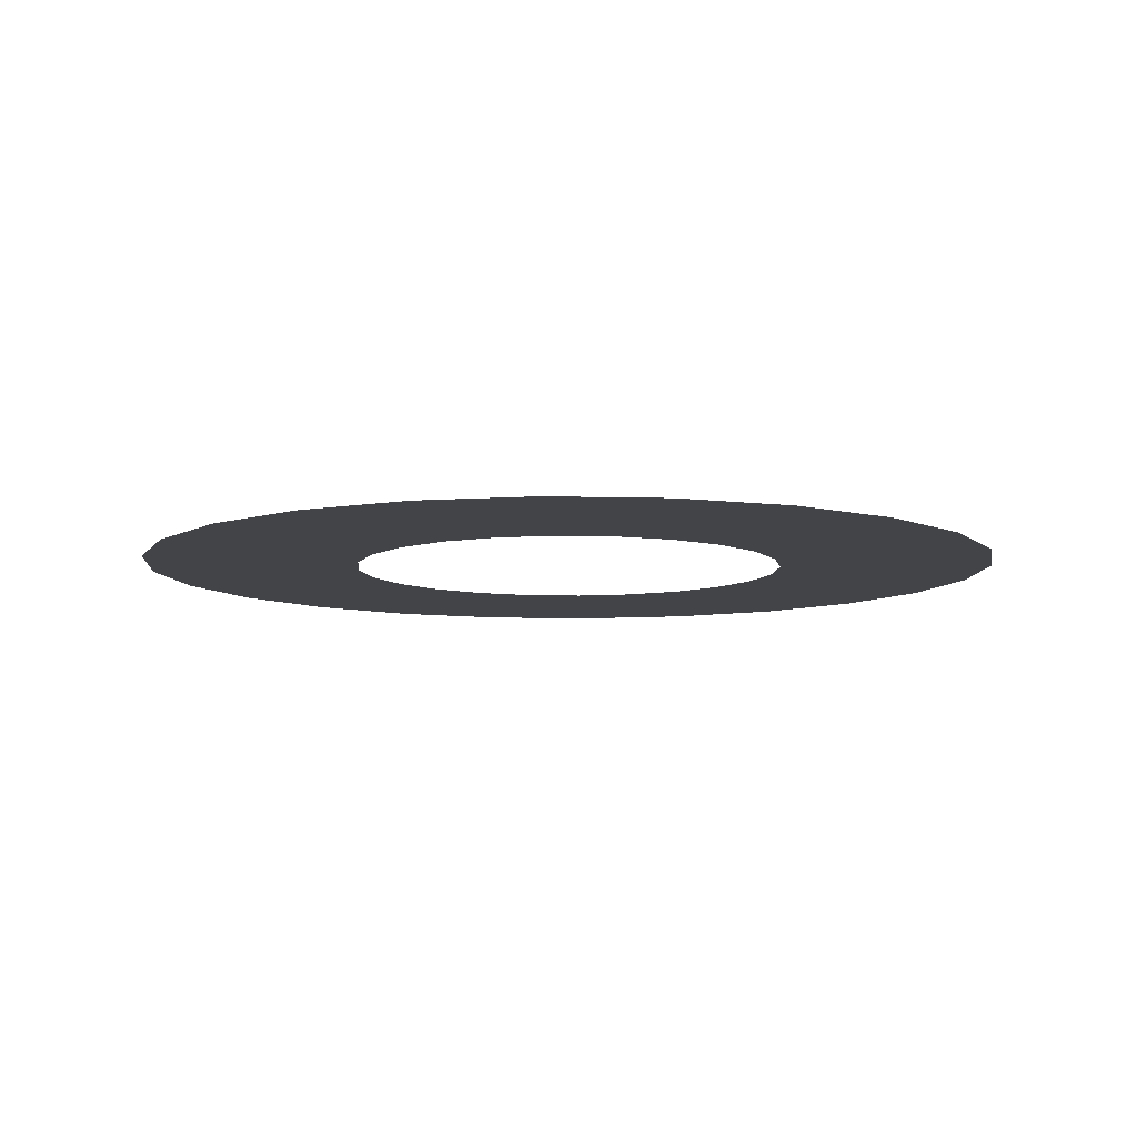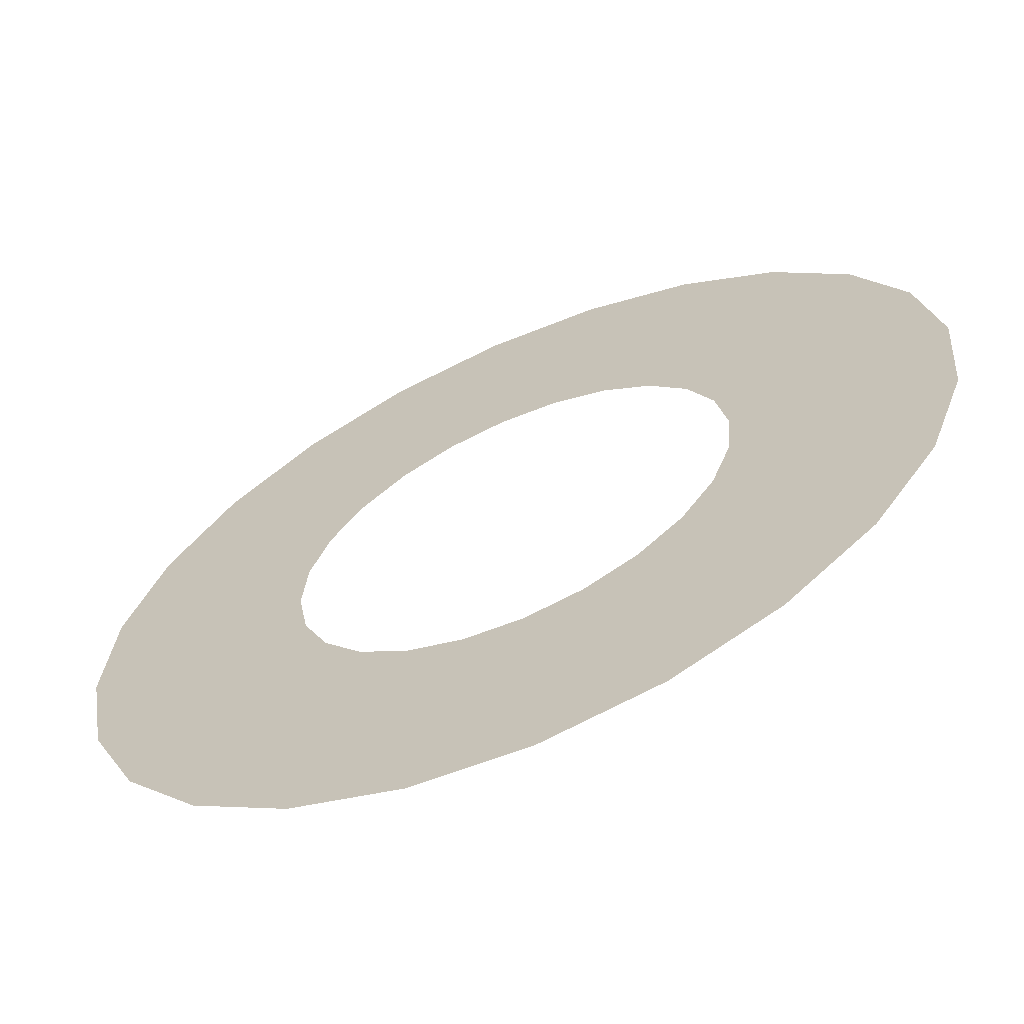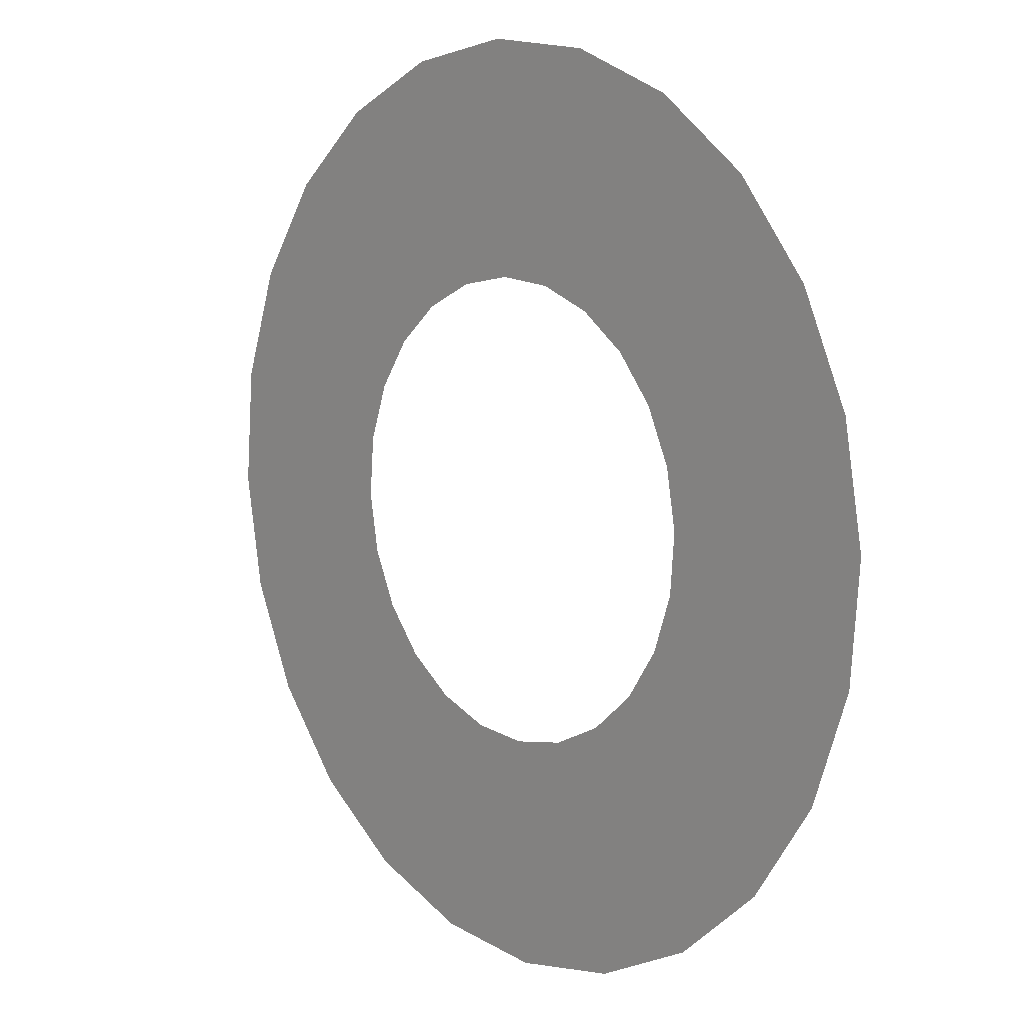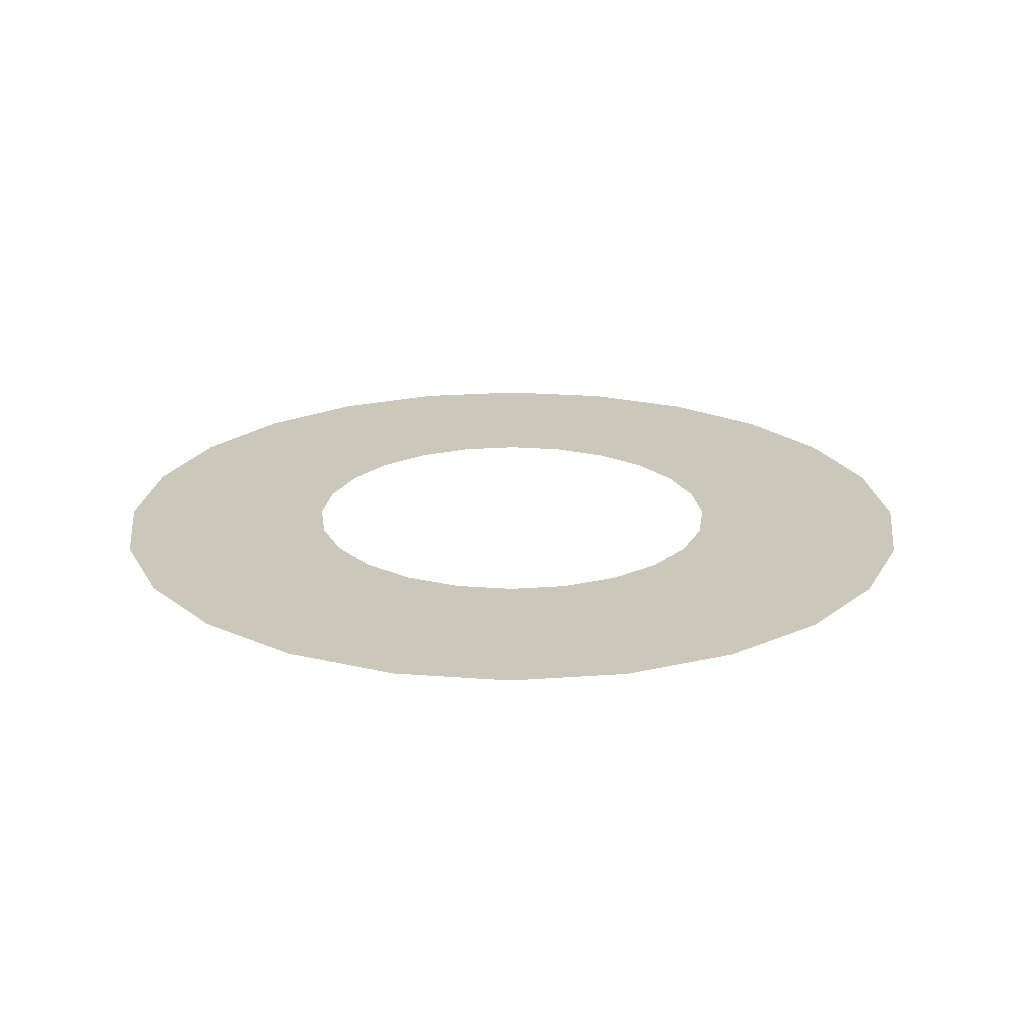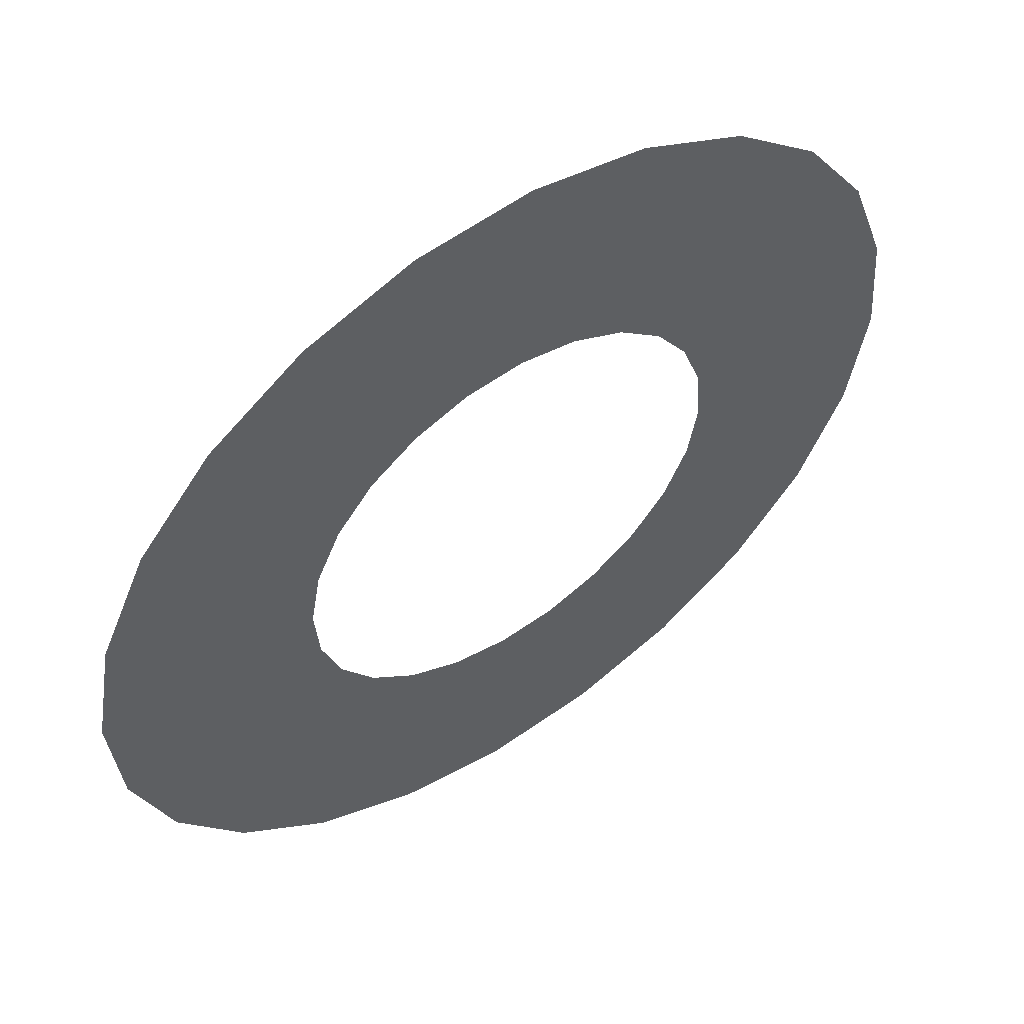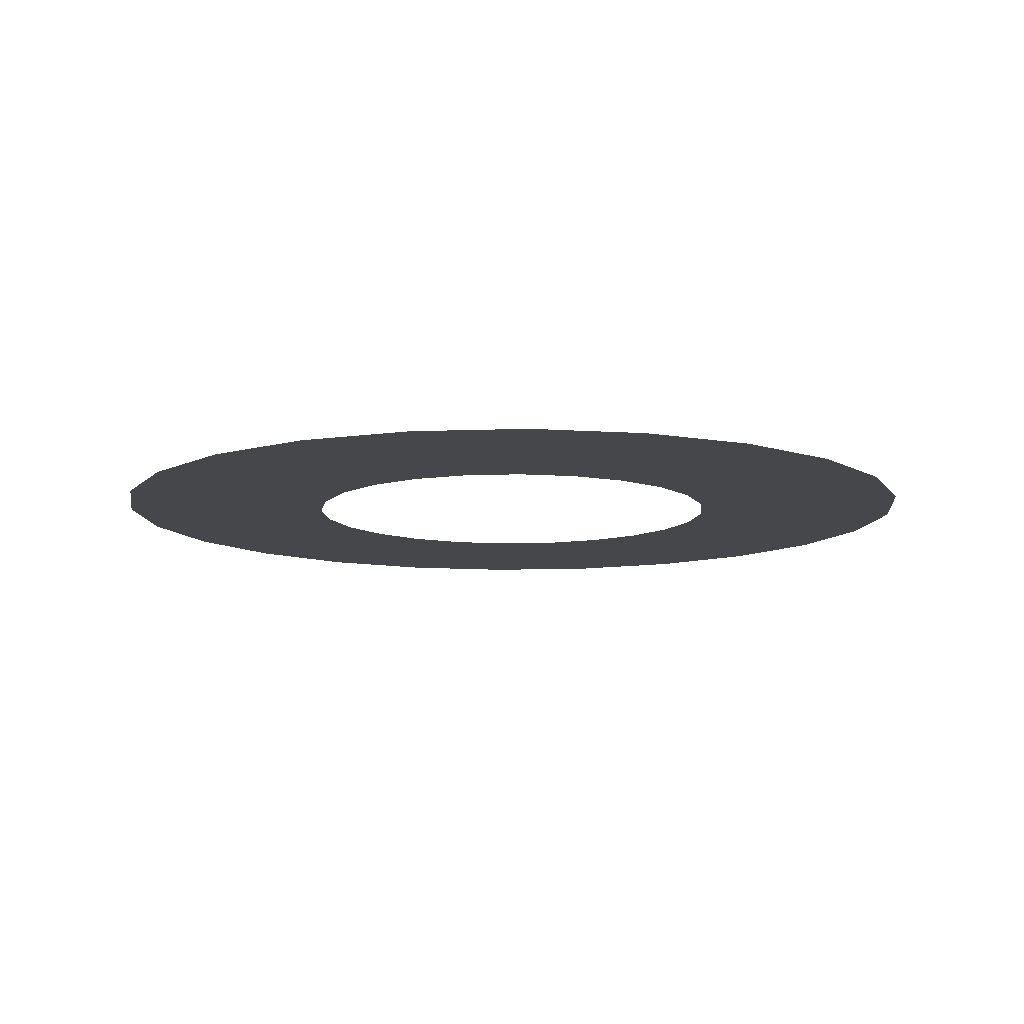
<metadata>
{"format":"obj","ext":"obj","renderer":"f3d","projection":"perspective","resolution":1024,"background":"white","views":[{"elev":-8.1,"azim":-44.6,"up":"+Y"},{"elev":-64.3,"azim":23.9,"up":"+Z"},{"elev":9.7,"azim":49.8,"up":"+Z"},{"elev":21.7,"azim":132.5,"up":"+Y"},{"elev":55.5,"azim":145.3,"up":"+Z"},{"elev":-10.4,"azim":-154.8,"up":"+Y"}]}
</metadata>
<code>
o #ID502
v -0.01589 0.1074 0.4048
v 0.01223 0.1074 0.4132
v 0.01697 0.1074 0.4154
v -0.01676 0.1074 0.3945
v 0.008235 0.1074 0.4098
v 0.00525 0.1074 0.4055
v 0.003478 0.1074 0.4006
v -0.01492 0.1074 0.3842
v 0.003041 0.1074 0.3954
v 0.003968 0.1074 0.3903
v -0.01049 0.1074 0.3748
v 0.006197 0.1074 0.3855
v 0.009574 0.1074 0.3815
v -0.003768 0.1074 0.3669
v 0.01387 0.1074 0.3785
v 0.01879 0.1074 0.3768
v 0.02401 0.1074 0.3763
v 0.004779 0.1074 0.3609
v 0.02916 0.1074 0.3773
v 0.06202 0.1074 0.3879
v 0.05849 0.1074 0.3781
v 0.01457 0.1074 0.3574
v 0.05255 0.1074 0.3695
v 0.02494 0.1074 0.3565
v 0.0446 0.1074 0.3628
v 0.03519 0.1074 0.3584
v 0.001518 0.1074 0.4299
v 0.02118 0.1074 0.4362
v 0.01094 0.1074 0.4343
v -0.006431 0.1074 0.4232
v 0.03155 0.1074 0.4353
v -0.01237 0.1074 0.4146
v 0.04134 0.1074 0.4318
v 0.04989 0.1074 0.4258
v 0.02211 0.1074 0.4164
v 0.02733 0.1074 0.4159
v 0.05661 0.1074 0.4179
v 0.03225 0.1074 0.4142
v 0.03655 0.1074 0.4112
v 0.03993 0.1074 0.4072
v 0.06104 0.1074 0.4085
v 0.04215 0.1074 0.4025
v 0.04308 0.1074 0.3973
v 0.06288 0.1074 0.3982
v 0.04264 0.1074 0.3921
v 0.04087 0.1074 0.3872
v 0.03789 0.1074 0.3829
v 0.03389 0.1074 0.3795
v 0.02916 0.1074 0.3773
v 0.03389 0.1074 0.3795
v 0.06202 0.1074 0.3879
v 0.03789 0.1074 0.3829
v 0.04087 0.1074 0.3872
v 0.06288 0.1074 0.3982
v 0.04264 0.1074 0.3921
v 0.04308 0.1074 0.3973
v 0.06104 0.1074 0.4085
v 0.04215 0.1074 0.4025
v 0.03993 0.1074 0.4072
v 0.05661 0.1074 0.4179
v 0.03655 0.1074 0.4112
v 0.03225 0.1074 0.4142
v 0.02733 0.1074 0.4159
v 0.04989 0.1074 0.4258
v 0.02211 0.1074 0.4164
v 0.01697 0.1074 0.4154
v 0.04134 0.1074 0.4318
v -0.01589 0.1074 0.4048
v -0.01237 0.1074 0.4146
v 0.03155 0.1074 0.4353
v -0.006431 0.1074 0.4232
v 0.02118 0.1074 0.4362
v 0.001518 0.1074 0.4299
v 0.01094 0.1074 0.4343
v 0.03519 0.1074 0.3584
v 0.02494 0.1074 0.3565
v 0.0446 0.1074 0.3628
v 0.05255 0.1074 0.3695
v 0.01457 0.1074 0.3574
v 0.05849 0.1074 0.3781
v 0.004779 0.1074 0.3609
v 0.02401 0.1074 0.3763
v -0.003768 0.1074 0.3669
v 0.01879 0.1074 0.3768
v 0.01387 0.1074 0.3785
v 0.009574 0.1074 0.3815
v -0.01049 0.1074 0.3748
v 0.006197 0.1074 0.3855
v 0.003968 0.1074 0.3903
v -0.01492 0.1074 0.3842
v 0.003041 0.1074 0.3954
v 0.003478 0.1074 0.4006
v -0.01676 0.1074 0.3945
v 0.00525 0.1074 0.4055
v 0.008235 0.1074 0.4098
v 0.01223 0.1074 0.4132
f 1 2 3
f 2 1 4
f 2 4 5
f 5 4 6
f 6 4 7
f 7 4 8
f 7 8 9
f 9 8 10
f 10 8 11
f 10 11 12
f 12 11 13
f 13 11 14
f 13 14 15
f 15 14 16
f 16 14 17
f 17 14 18
f 17 18 19
f 19 18 20
f 20 18 21
f 21 18 22
f 21 22 23
f 23 22 24
f 23 24 25
f 25 24 26
f 27 28 29
f 28 27 30
f 28 30 31
f 31 30 32
f 31 32 33
f 33 32 1
f 33 1 3
f 33 3 34
f 34 3 35
f 34 35 36
f 34 36 37
f 37 36 38
f 37 38 39
f 37 39 40
f 37 40 41
f 41 40 42
f 41 42 43
f 41 43 44
f 44 43 45
f 44 45 46
f 44 46 20
f 20 46 47
f 20 47 48
f 20 48 19
f 49 50 51
f 50 52 51
f 52 53 51
f 51 53 54
f 53 55 54
f 55 56 54
f 54 56 57
f 56 58 57
f 58 59 57
f 57 59 60
f 59 61 60
f 61 62 60
f 62 63 60
f 60 63 64
f 63 65 64
f 65 66 64
f 64 66 67
f 66 68 67
f 68 69 67
f 67 69 70
f 69 71 70
f 70 71 72
f 71 73 72
f 74 72 73
f 75 76 77
f 77 76 78
f 76 79 78
f 78 79 80
f 79 81 80
f 80 81 51
f 51 81 49
f 49 81 82
f 81 83 82
f 82 83 84
f 84 83 85
f 85 83 86
f 83 87 86
f 86 87 88
f 88 87 89
f 87 90 89
f 89 90 91
f 91 90 92
f 90 93 92
f 92 93 94
f 94 93 95
f 95 93 96
f 93 68 96
f 66 96 68

</code>
